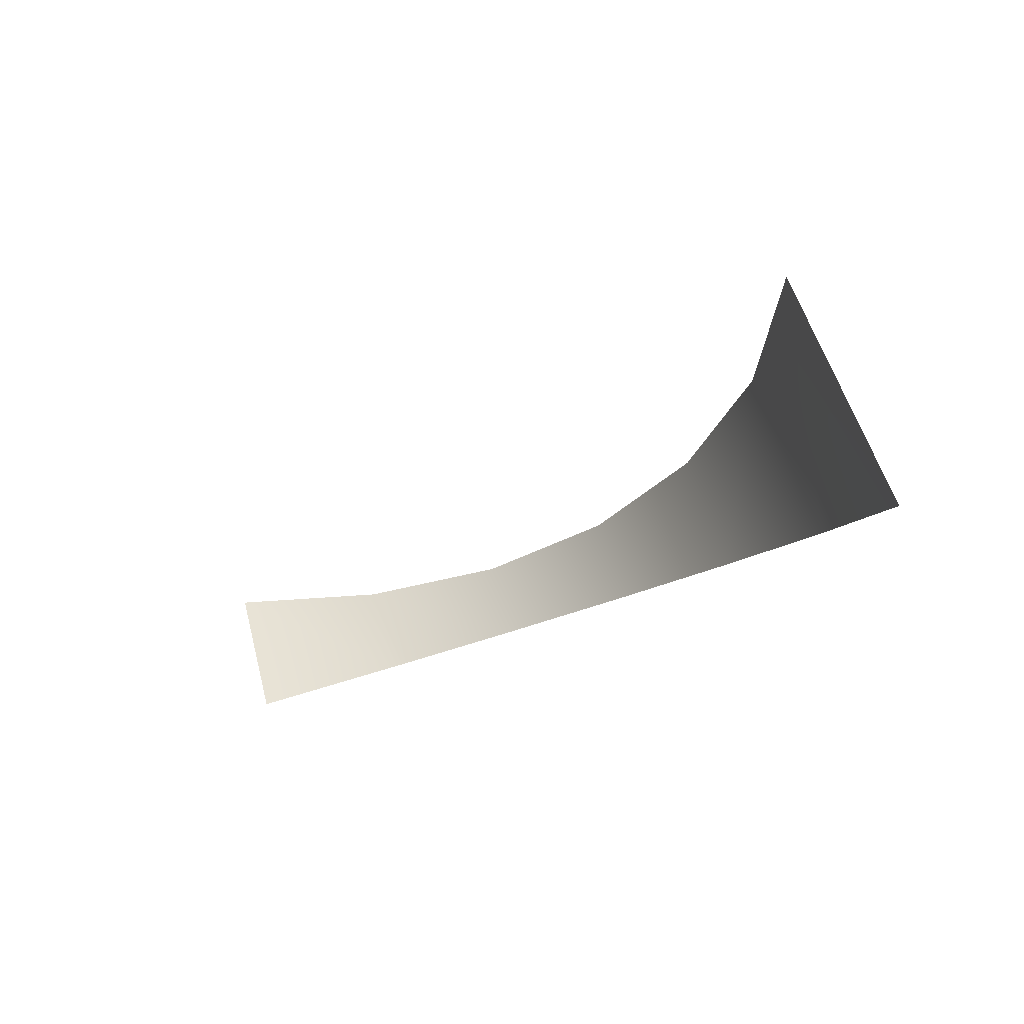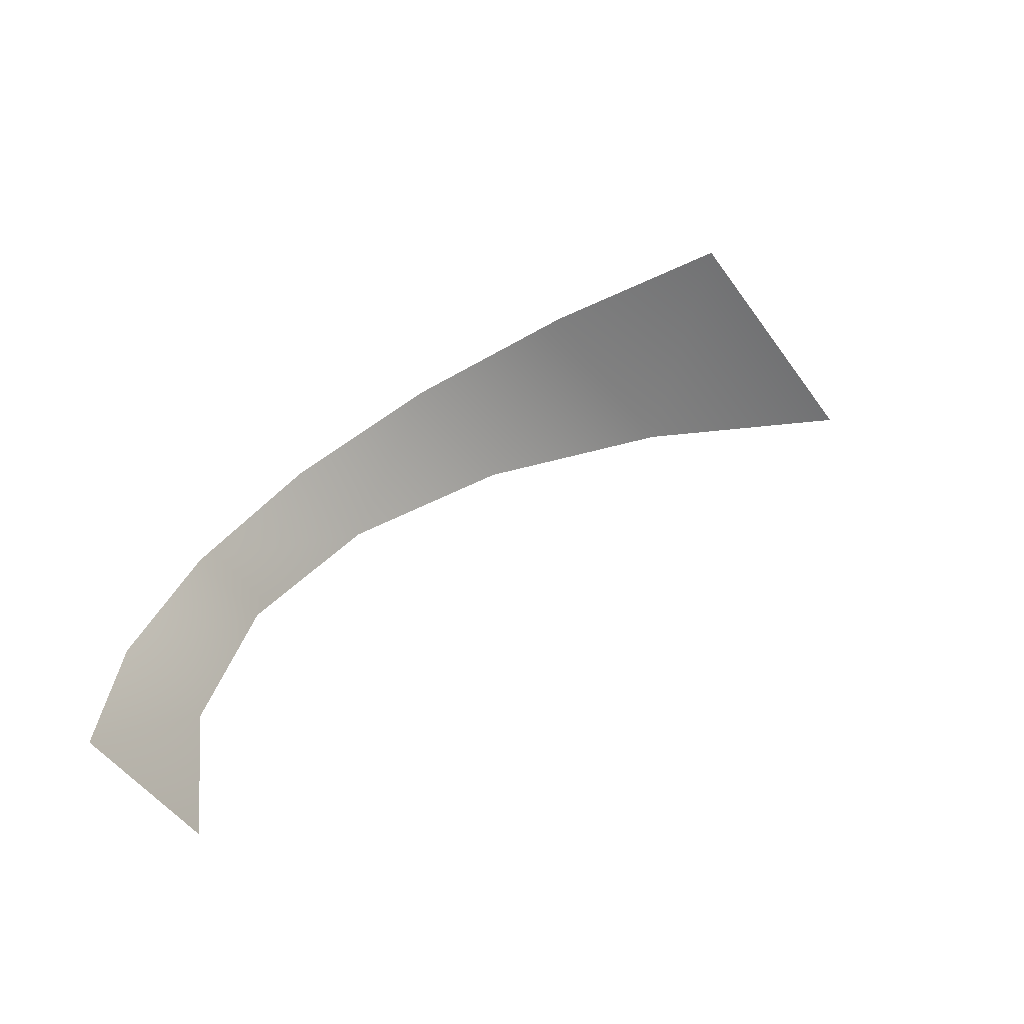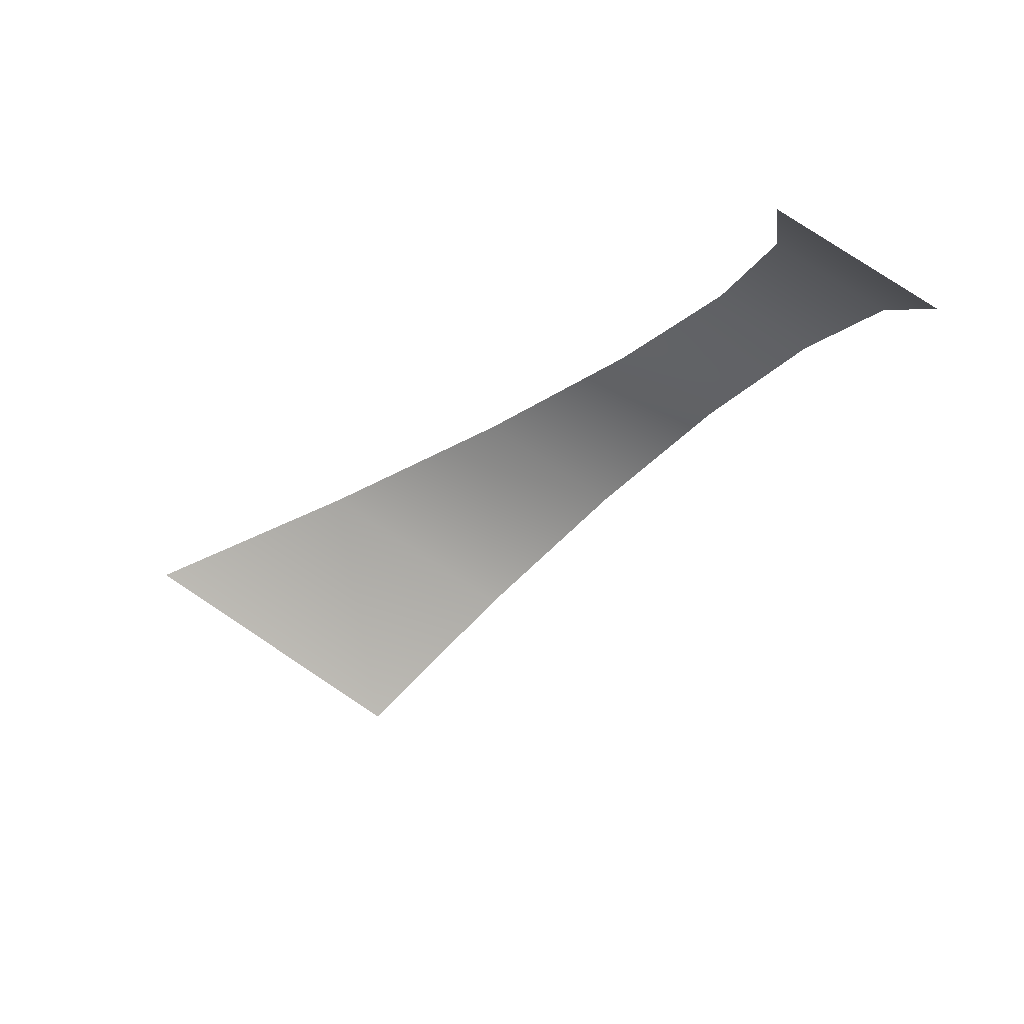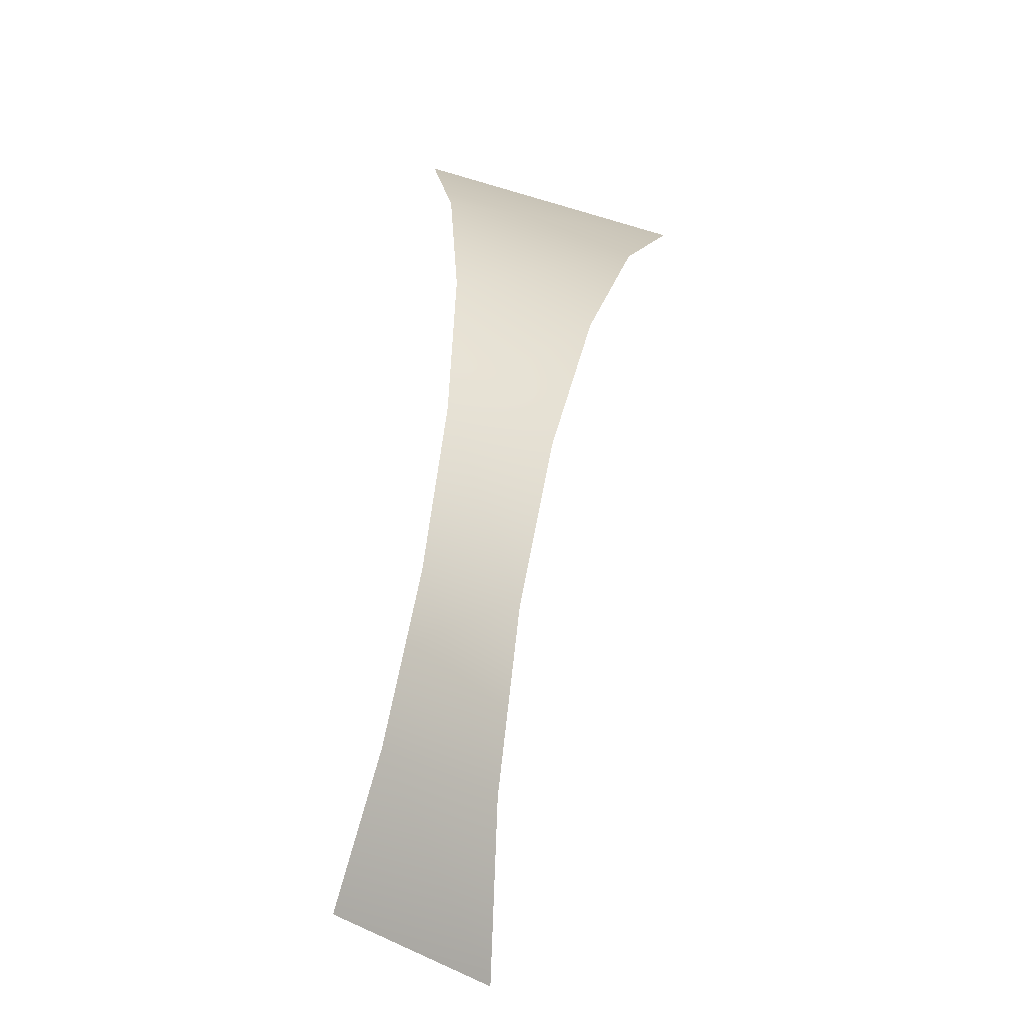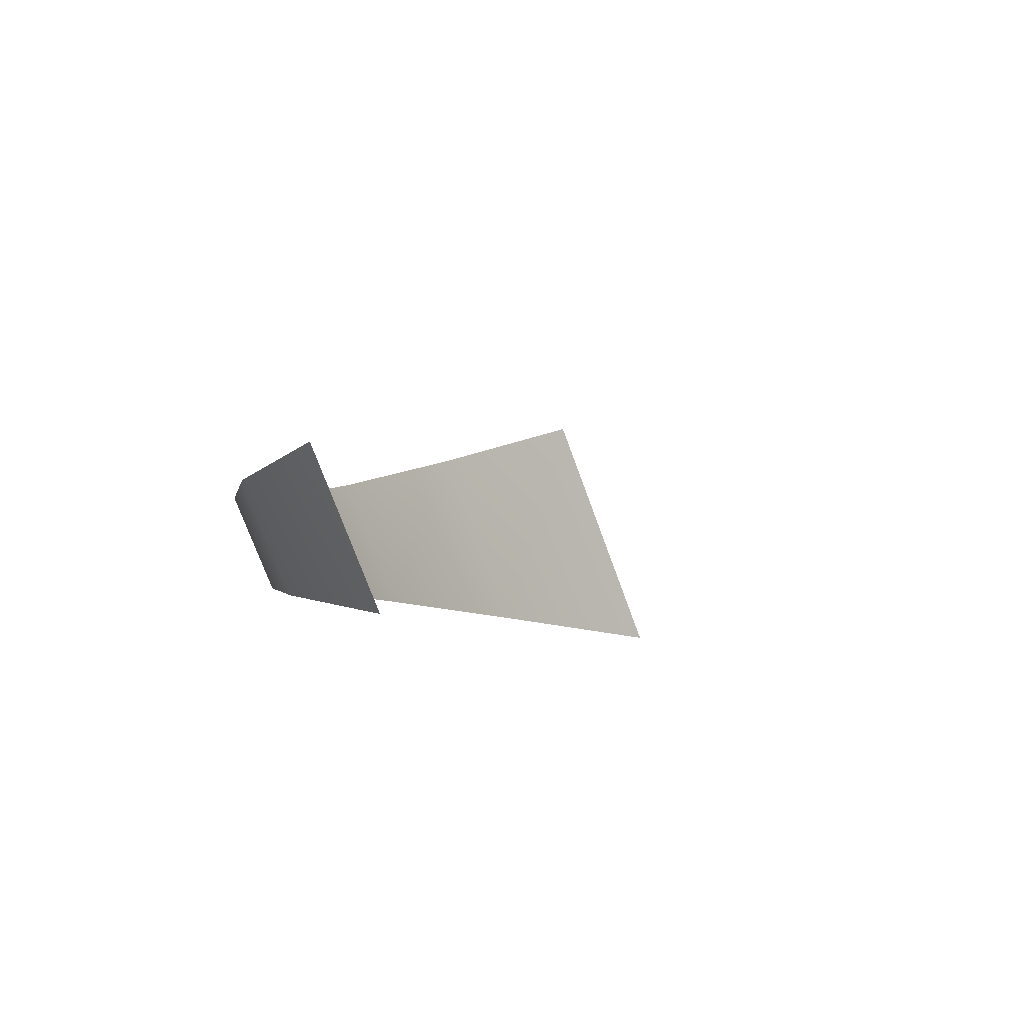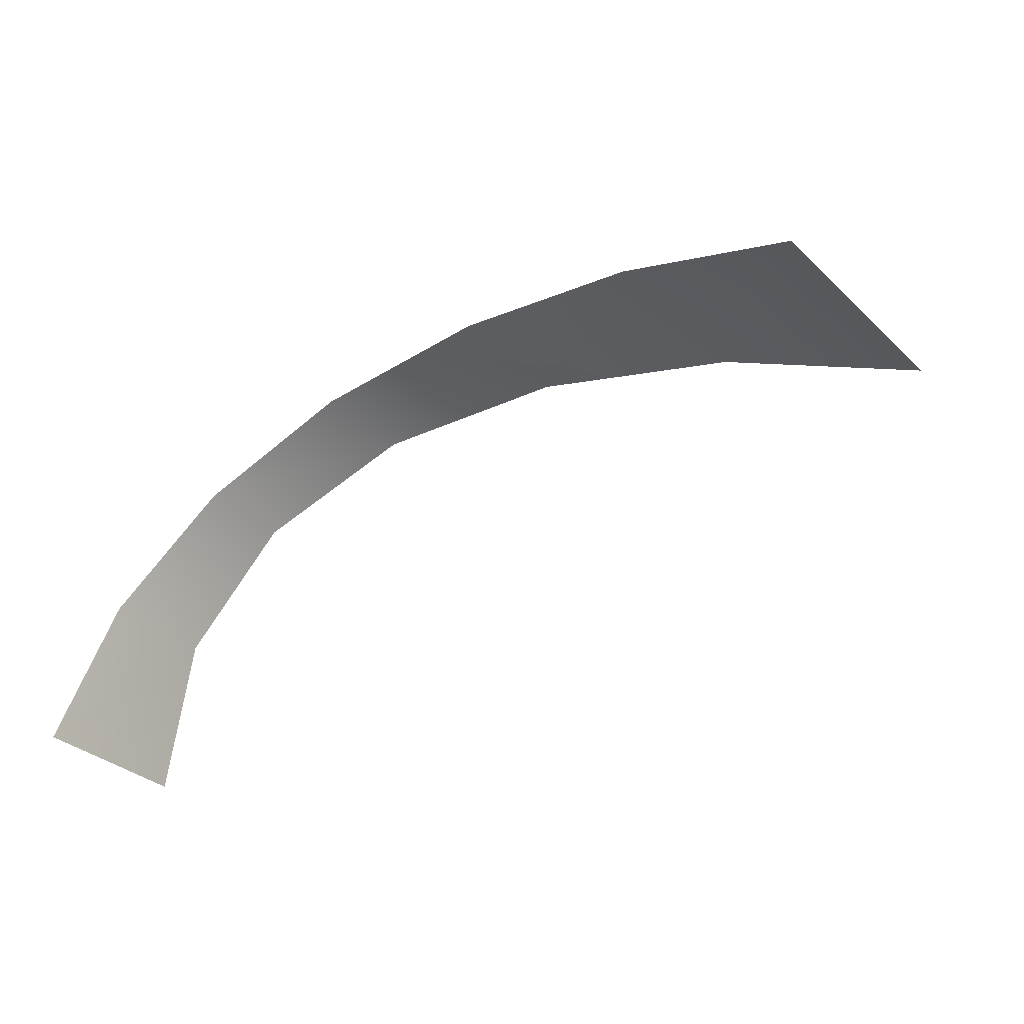
<metadata>
{"format":"obj","ext":"obj","renderer":"f3d","projection":"perspective","resolution":1024,"background":"white","views":[{"elev":-5.2,"azim":86.5,"up":"+Z"},{"elev":23.9,"azim":-5.5,"up":"+Z"},{"elev":-78.9,"azim":-157.1,"up":"+Y"},{"elev":13.4,"azim":-98.0,"up":"+Y"},{"elev":-15.5,"azim":-35.2,"up":"+Z"},{"elev":51.4,"azim":10.0,"up":"+Z"}]}
</metadata>
<code>
o #ID69
v 0.6724 0.2888 0.4063
v 0.6712 0.2862 0.4074
v 0.6715 0.2885 0.4076
v 0.6724 0.2867 0.4056
v 0.6732 0.2908 0.4069
v 0.6724 0.2905 0.408
v 0.6748 0.2925 0.4074
v 0.6739 0.2922 0.4086
v 0.6759 0.2934 0.4094
v 0.6771 0.2939 0.4078
v 0.6782 0.294 0.4104
v 0.6799 0.2947 0.408
v 0.6807 0.2941 0.4114
v 0.6831 0.295 0.4081
f 1 2 3
f 2 1 4
f 5 3 6
f 3 5 1
f 7 6 8
f 6 7 5
f 9 7 8
f 7 9 10
f 11 10 9
f 10 11 12
f 13 12 11
f 12 13 14

</code>
